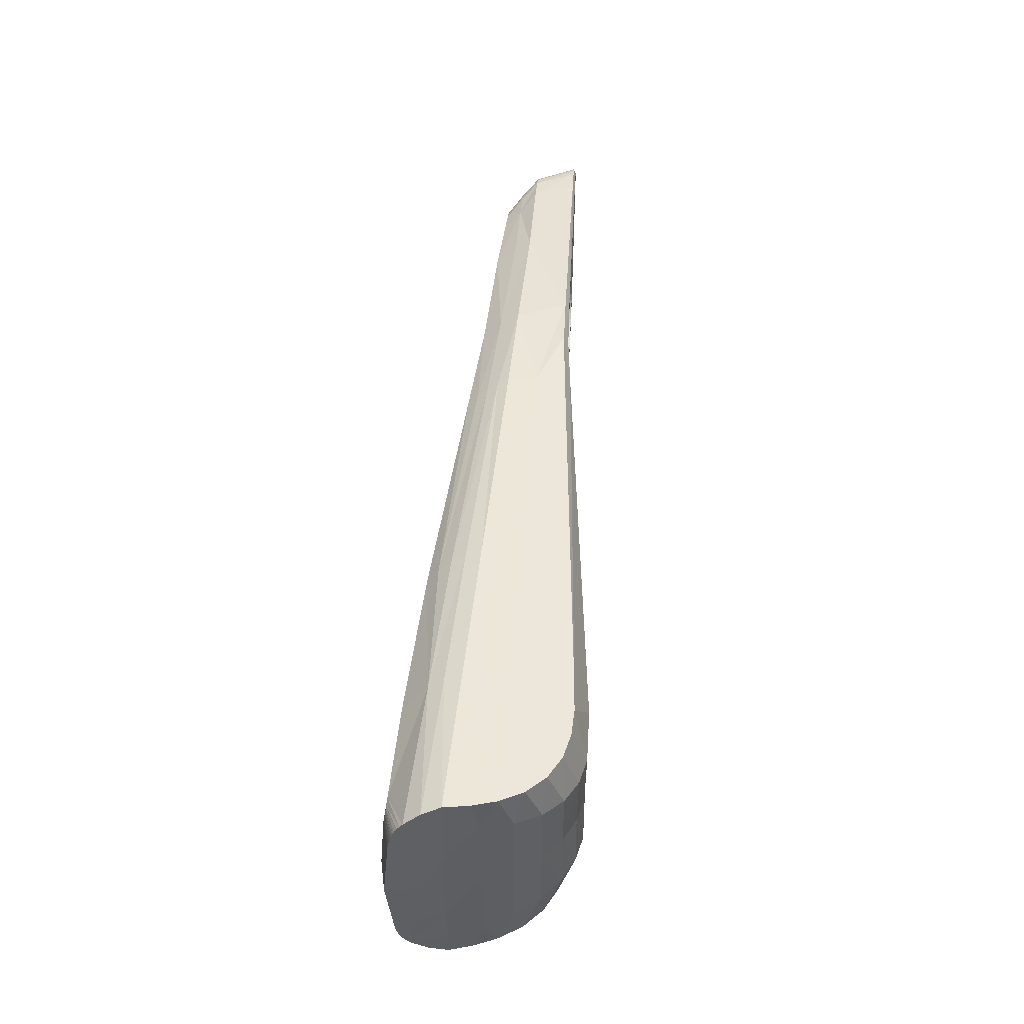
<metadata>
{"format":"obj","ext":"obj","renderer":"f3d","projection":"perspective","resolution":1024,"background":"white","views":[{"elev":47.0,"azim":93.6,"up":"+Y"}]}
</metadata>
<code>
o Siteco_SL_11_micro_Glas
v -0.3656 -0.06298 -0.03005
v -0.5111 -0.06724 -0.03005
v -0.3703 0.0653 -0.03005
v -0.5159 0.0667 -0.03005
v -0.358 0.05529 -0.03005
v -0.5368 -0.04584 -0.03005
v -0.5254 -0.06298 -0.03005
v -0.5368 0.04573 -0.03005
v -0.3537 0.04097 -0.03005
v -0.3542 -0.04584 -0.03005
v -0.3751 -0.06681 -0.03005
v -0.5254 0.06287 -0.03005
v -0.358 -0.0554 -0.03005
v -0.533 0.05529 -0.03005
v -0.533 -0.0554 -0.03005
v -0.3799 0.06713 -0.03005
v -0.5159 -0.06681 -0.03005
v -0.5207 0.0653 -0.03005
v -0.3556 0.0506 -0.03005
v -0.3556 -0.05071 -0.03005
v -0.5296 0.05947 -0.03005
v -0.3703 -0.06541 -0.03005
v -0.3799 -0.06724 -0.03005
v -0.5354 0.0506 -0.03005
v -0.5354 -0.05071 -0.03005
v -0.5296 -0.05958 -0.03005
v -0.3656 0.06287 -0.03005
v -0.3542 0.04573 -0.03005
v -0.3614 -0.05958 -0.03005
v -0.3614 0.05947 -0.03005
v -0.5207 -0.06541 -0.03005
v -0.3751 0.0667 -0.03005
v -0.5111 0.06713 -0.03005
v -0.5373 0.04097 -0.03005
v -0.5373 -0.04108 -0.03005
v -0.3537 -0.04108 -0.03005
f 16 2 33
f 23 2 9
f 34 2 35
f 28 2 32
f 21 2 14
f 36 1 9
f 18 2 12
f 22 11 9
f 15 2 26
f 19 28 32
f 13 1 20
f 24 2 8
f 6 2 25
f 3 19 32
f 7 2 31
f 4 2 18
f 5 19 3
f 20 1 10
f 12 2 21
f 1 22 9
f 11 23 9
f 14 2 24
f 25 2 15
f 26 2 7
f 27 5 3
f 9 2 28
f 29 1 13
f 30 5 27
f 31 2 17
f 32 2 16
f 33 2 4
f 8 2 34
f 35 2 6
f 10 1 36
o Siteco_SL_11_micro
v -0.3712 0.06566 -0.0318
v -0.02018 0.04078 -0.05749
v -0.5222 -0.05902 0.008541
v -0.3684 -0.06448 -0.03182
v 0.04555 0.05606 0.04715
v -0.5421 0.0728 -0.02864
v 0.0455 -0.05643 0.04697
v -0.000977 -0.06973 -0.04363
v 0.04781 0 0.05473
v -0.1381 -0.07425 0.03038
v -0.1364 0.06738 0.03832
v -0.3554 0.07742 0.01481
v -0.3554 -0.07742 0.01481
v -0.521 0.06157 0.008548
v -0.5451 -0.06735 -0.02862
v 0.01323 0.07032 -0.03558
v -0.4421 0.08059 -0.000453
v -0.4384 -0.06519 0.02267
v -0.5458 0.049 -0.02994
v -0.3342 0.08095 -0.03267
v -0.04286 -0.06243 0.04427
v 0.02051 0 -0.03377
v -0.3342 -0.08095 -0.03267
v -0.0445 0.07039 0.03598
v -0.05004 -0.07131 -0.04817
v -0.5254 -0.06279 -0.0105
v -0.533 0.05529 -0.01047
v -0.3656 0.06292 -0.01179
v 0.03253 -0.07315 -0.009727
v -0.5063 -0.05601 0.01874
v -0.3703 -0.06535 -0.01177
v -0.5344 -0.0774 -0.02863
v -0.03341 0.07042 -0.04891
v -0.51 0.06847 0.008892
v -0.2881 0.08265 0.01238
v -0.2881 -0.08265 0.01238
v -0.006052 0 -0.05301
v 0.02168 0.04692 0.054
v -0.5476 3.5e-05 -0.02993
v 0.009139 -0.042 -0.04557
v -0.3548 0.04821 -0.03195
v -0.5163 0.06661 -0.03015
v 0.03253 0.07315 -0.009727
v -0.5097 -0.06849 0.008905
v -0.5078 0.05538 0.01874
v -0.3548 -0.0482 -0.03195
v -0.537 -0.0379 -0.002335
v 0.02168 -0.04692 0.054
v -0.5143 -0.07959 -0.02865
v -0.04769 -0.07954 0.01627
v -0.05173 0 -0.05711
v -0.3556 0.05065 -0.01184
v -0.5458 -0.04893 -0.02994
v -0.1413 0.08245 0.01204
v -0.3003 -0.07726 -0.03543
v -0.3003 0.07726 -0.03543
v -0.3556 -0.05065 -0.01184
v -0.5365 0.04763 -0.002318
v -0.3684 0.08144 -0.03182
v -0.004826 -0.04068 -0.05343
v -0.5369 -0.04568 -0.01045
v 0.03074 0 -0.01854
v -0.3684 -0.08144 -0.03182
v -0.533 0.05549 -0.03003
v 0.009139 0.042 -0.04557
v -0.5208 0.06528 -0.01052
v -0.04118 0.05222 0.05152
v -0.1413 -0.08245 0.01204
v 0.04277 0.07147 0.03181
v -0.4421 -0.08059 -0.000453
v -0.4384 0.06519 0.02267
v -0.05173 0.04422 -0.05745
v -0.53 -0.07154 -0.002111
v 0.04277 -0.07147 0.03181
v -0.5297 -0.05938 -0.03006
v -0.5344 0.07747 -0.02863
v 0.01323 -0.07032 -0.03558
v -0.000977 0.06973 -0.04363
v -0.4902 0.0701 0.00916
v -0.04611 0.07609 0.02665
v 0.02877 0 0.0584
v -0.3551 0.06774 0.02611
v -0.5333 0.06711 -0.002215
v -0.5113 -0.03751 0.01918
v -0.5187 -0.07622 -0.001758
v -0.3551 -0.06774 0.02611
v -0.0445 -0.07039 0.03598
v -0.5111 -0.06705 -0.01056
v -0.3624 0.06041 -0.03186
v -0.1347 -0.05865 0.04544
v -0.4952 0.06131 0.01914
v -0.1381 0.07425 0.03038
v -0.5379 3.5e-05 -0.002365
v -0.4955 -0.06029 0.01913
v 0.03051 0.04853 -0.01839
v 0.03051 -0.04853 -0.01839
v -0.5369 -0.04601 -0.03001
v -0.3538 0 -0.03196
v -0.3751 0.06675 -0.01175
v -0.525 0.07461 -0.001957
v 0.008047 0 -0.04534
v -0.4902 -0.07005 0.00916
v 0.02106 0.0447 -0.03378
v 0.02106 -0.0447 -0.03378
v -0.5143 0.07966 -0.02865
v -0.5461 0.06429 -0.02862
v -0.5351 -0.06123 -0.002274
v -0.004826 0.04068 -0.05343
v -0.02018 -0.04078 -0.05749
v -0.5369 0.04608 -0.03001
v -0.02108 0 -0.05699
v -0.377 -0.06702 -0.03176
v -0.3556 -0.08513 0.00285
v -0.3556 0.08513 0.00285
v 0.03836 0 -0.00023
v -0.5421 -0.07273 -0.02864
v -0.3614 -0.05953 -0.01181
v -0.5369 0.04575 -0.01045
v -0.05173 -0.04422 -0.05745
v -0.3599 -0.05778 -0.03188
v -0.5163 -0.06654 -0.03015
v -0.5258 0.0627 -0.03009
v 0.02452 -0.07153 -0.02394
v 0.02452 0.07153 -0.02394
v -0.5111 0.06712 -0.01056
v -0.01689 0.06981 -0.04782
v -0.01689 -0.06981 -0.04782
v -0.5258 -0.06263 -0.03009
v -0.3537 0.04102 -0.01184
v -0.2886 -0.0862 0.005366
v -0.2886 0.0862 0.005366
v -0.5038 0.07762 -0.001293
v -0.03341 -0.07042 -0.04891
v 0.01681 0.04746 0.05384
v -0.5105 0.04864 0.01887
v -0.5195 -0.06353 0.008574
v -0.04769 0.07954 0.01627
v -0.3751 -0.06675 -0.01175
v -0.5281 0.07875 -0.02862
v -0.04118 -0.05222 0.05152
v -0.5244 0.04304 0.008702
v -0.2998 -0.08578 -0.03157
v -0.5281 -0.07868 -0.02862
v -0.1344 0 0.05018
v -0.1397 -0.07927 0.02162
v 0.04062 0.0765 0.02027
v -0.5038 -0.07755 -0.001293
v 0.04485 0.06155 0.04356
v -0.04611 -0.07609 0.02665
v -0.533 -0.05522 -0.01047
v -0.53 0.07161 -0.002111
v 0.04062 -0.0765 0.02027
v -0.05004 0.07131 -0.04817
v -0.5374 3.5e-05 -0.03
v -0.1347 0.05865 0.04544
v -0.1364 -0.06738 0.03832
v -0.4413 0.07414 0.009979
v -0.4413 -0.07414 0.009979
v 0.04491 -0.06115 0.04389
v -0.5472 -0.05717 -0.02863
v -0.1397 0.07928 0.02162
v -0.377 0.06702 -0.03176
v -0.4825 -0.06157 0.01979
v -0.3537 -0.04102 -0.01184
v -0.3332 -0.08721 -0.02968
v 0.03758 -0.07487 0.0054
v 0.03758 0.07487 0.0054
v -0.4825 0.06256 0.01979
v -0.5485 0.03988 -0.02863
v -0.5091 -0.05227 0.01876
v -0.3578 0.05484 -0.03191
v -0.2877 0.07834 0.01911
v -0.2877 -0.07834 0.01911
v -0.5121 2.7e-05 0.01971
v -0.5297 0.05945 -0.03006
v -0.3332 0.08721 -0.02968
v -0.5195 0.06361 0.008575
v -0.3683 0.0864 -0.02921
v -0.3683 -0.0864 -0.02921
v -0.525 -0.07454 -0.001957
v -0.5404 0.07 -0.02998
v -0.5187 0.07629 -0.001758
v -0.5438 -0.07022 -0.02863
v -0.3614 0.05952 -0.01181
v -0.3653 -0.06265 -0.03184
v -0.5333 -0.06704 -0.002215
v -0.5374 -0.04092 -0.03
v -0.537 0.03797 -0.002335
v -0.5365 -0.04757 -0.002318
v -0.5351 0.0613 -0.002274
v -0.5303 0.07481 -0.03005
v -0.5341 -0.0738 -0.03003
v -0.5153 -0.06665 0.008697
v -0.5485 -0.03982 -0.02863
v -0.5296 0.05946 -0.01048
v -0.3541 0.04465 -0.03196
v -0.3541 -0.04465 -0.03196
v -0.5153 0.06668 0.008695
v -0.5113 0.0385 0.01918
v -0.533 -0.05542 -0.03003
v -0.5355 -0.05054 -0.01046
v -0.5235 -0.05341 0.008579
v -0.3656 -0.06292 -0.01179
v -0.5404 -0.06993 -0.02998
v -0.5438 0.07029 -0.02863
v -0.5472 0.05724 -0.02863
v -0.3552 -0 0.0302
v -0.358 0.05534 -0.01182
v -0.544 -0.06275 -0.02995
v -0.5212 0.06512 -0.03012
v -0.5212 -0.06505 -0.03012
v -0.5374 0.04099 -0.03
v -0.3703 0.06535 -0.01177
v -0.5354 -0.05091 -0.03002
v -0.5112 0.06712 -0.03019
v -0.5063 0.05704 0.01874
v -0.3542 0.04578 -0.01184
v -0.3799 -0.06719 -0.01173
v 0.02566 0.04533 0.05432
v 0.0465 0.0436 0.05072
v -0.5355 0.05061 -0.01046
v -0.5354 0.05098 -0.03002
v -0.5159 -0.06661 -0.01054
v -0.5109 -0.04485 0.01896
v -0.358 -0.05534 -0.01182
v 0.02566 -0.04533 0.05432
v -0.5226 0.05787 0.008546
v -0.4996 -0.0594 0.01895
v 0.0465 -0.0436 0.05072
v -0.5258 -0.07532 -0.03009
v -0.5258 0.07539 -0.03009
v -0.5002 0.06021 0.01892
v -0.5254 0.06286 -0.0105
v -0.5296 -0.05939 -0.01048
v -0.5208 -0.06521 -0.01052
v -0.5148 -0.0759 -0.03016
v -0.5148 0.07597 -0.03016
v -0.3799 0.06719 -0.01173
v -0.3542 -0.04578 -0.01184
v 0.04306 0.02923 0.02026
v -0.5112 -0.06705 -0.03019
v -0.5159 0.06668 -0.01054
v -0.3684 0.06448 -0.03182
v -0.5341 0.07387 -0.03003
v -0.374 -0.0665 -0.03178
v -0.3578 -0.05484 -0.03191
v -0.544 0.06282 -0.02995
v 0.04453 -0.06354 0.04173
v -0.5318 0.06955 -0.00217
v -0.5373 0.04099 -0.01045
v -0.5303 -0.07474 -0.03005
v -0.5373 -0.04092 -0.01045
v -0.5372 -0.07632 -0.02864
v -0.5398 0.07484 -0.02864
v -0.5318 -0.06948 -0.00217
v -0.3599 0.05779 -0.03188
v 0.04453 0.06354 0.04173
v -0.5176 -0.06526 0.008623
v -0.5419 -0.06788 -0.02997
v -0.3624 -0.06041 -0.03186
v -0.5478 -0.04977 -0.02864
v -0.5478 0.04984 -0.02864
v -0.2867 -0.0674 0.0317
v -0.5419 0.06795 -0.02997
v -0.3561 0.05164 -0.03193
v -0.3561 -0.05163 -0.03193
v -0.5176 0.06528 0.008622
v -0.5398 -0.07477 -0.02864
v -0.5372 0.07639 -0.02864
v -0.2867 0.0674 0.0317
v -0.4911 -0.06085 0.01934
v -0.3653 0.06265 -0.03184
v -0.5461 -0.06422 -0.02862
v -0.374 0.0665 -0.03178
v -0.2937 -0.08596 -0.01327
v -0.2937 0.08596 -0.01327
v -0.5496 3.5e-05 -0.02863
v -0.3712 -0.06565 -0.0318
v -0.3538 0.04102 -0.03196
v -0.3538 -0.04102 -0.03196
v 0.04523 -0.05884 0.0456
v -0.5099 -0.05 0.01881
v -0.509 0.05336 0.01876
v -0.38 -0.06719 -0.03174
v -0.38 0.06719 -0.03174
v -0.523 -0.05636 0.008554
v 0.01681 -0.04746 0.05384
v -0.5386 -0.07159 -0.02999
v -0.5386 0.07166 -0.02999
v -0.5451 0.06742 -0.02862
v -0.5044 -0.05743 0.01878
v -0.5127 -0.0677 0.008788
v 0.04514 0.05951 0.04514
v -0.0407 0 0.05608
v 0.04306 -0.02923 0.02026
v -0.5073 0.06899 0.009001
v -0.513 0.06764 0.008777
v 0.04568 0.05473 0.04774
v -0.5045 0.05836 0.01878
v -0.5203 -0.06253 0.008558
v -0.5255 2.7e-05 0.008942
v -0.5074 -0.06891 0.008996
v 0.04598 -0.05121 0.04899
v 0.04565 0 0.03374
v -0.4374 2.7e-05 0.02596
v 0.02352 0.04649 0.05409
v 0.02352 -0.04649 0.05409
v 0.04541 0.05728 0.04653
v -0.5216 0.06039 0.008542
v -0.5216 -0.06027 0.008542
v -0.5186 -0.06444 0.008596
v -0.5203 0.06264 0.008559
v 0.03735 0.05321 -5.7e-05
v 0.03735 -0.05321 -5.7e-05
v -0.5186 0.06452 0.008597
v 0.02739 0.03935 0.05531
v 0.04348 0 0.02026
v 0.04593 0.05188 0.04878
v 0.04563 -0.05516 0.04756
v 0.02739 -0.03935 0.05531
v 0.04508 -0.06 0.04479
v -0.5079 -0.05428 0.01874
v -0.2872 -0.07325 0.02555
v -0.2872 0.07325 0.02555
v 0.02504 0.0458 0.05423
v 0.0453 0.03585 0.03621
v 0.0453 -0.03585 0.03621
v 0.04181 -0.05844 0.02026
v 0.04181 0.05844 0.02026
v -0.5244 -0.04299 0.008701
v 0.02504 -0.0458 0.05423
v -0.2866 -0 0.0361
v 0.04615 0.049 0.04959
v 0.04618 -0.04857 0.0497
v -0.5233 0.05505 0.008565
v 0.02656 0.04412 0.05453
v 0.02705 -0.0426 0.05479
v 0.0458 0.05332 0.04829
v -0.3332 0 -0.03268
v 0.02616 -0.04477 0.05442
v 0.04587 -0.05254 0.04856
v 0.02705 0.0426 0.05479
v 0.04576 -0.05386 0.04809
v 0.02616 0.04477 0.05442
v 0.02656 -0.04412 0.05453
v -0.2998 0.08578 -0.03158
f 92 87 91
f 107 341 243
f 341 122 243
f 311 65 104
f 79 312 90
f 204 341 107
f 331 151 353
f 126 180 299
f 91 87 155
f 350 151 331
f 180 191 306
f 340 331 353
f 176 356 117
f 86 202 188
f 203 173 182
f 180 103 191
f 189 382 312
f 61 311 178
f 85 215 106
f 224 205 129
f 230 83 313
f 183 85 106
f 137 96 73
f 92 189 108
f 214 53 150
f 107 243 118
f 106 215 149
f 341 54 122
f 226 242 298
f 286 288 248
f 312 212 214
f 375 59 134
f 104 65 86
f 176 330 126
f 101 137 144
f 151 349 276
f 201 311 215
f 59 316 134
f 79 90 173
f 60 191 103
f 61 159 311
f 169 61 155
f 190 288 223
f 254 277 124
f 274 161 251
f 231 211 158
f 321 274 251
f 200 165 134
f 311 159 65
f 98 132 140
f 216 68 121
f 177 337 210
f 320 277 254
f 316 200 134
f 250 186 236
f 109 304 289
f 160 189 312
f 144 114 101
f 177 210 235
f 136 290 187
f 47 360 306
f 312 214 150
f 359 192 299
f 215 311 149
f 87 92 108
f 144 137 73
f 117 256 352
f 248 288 190
f 129 205 313
f 159 140 132
f 145 163 169
f 301 207 56
f 88 207 301
f 175 168 141
f 158 211 227
f 131 98 139
f 160 312 79
f 294 229 327
f 138 54 199
f 234 303 335
f 107 115 204
f 296 153 156
f 156 59 296
f 337 366 120
f 225 196 143
f 265 117 356
f 121 179 85
f 247 259 157
f 57 46 123
f 284 57 123
f 145 155 87
f 108 69 38
f 220 292 244
f 143 196 309
f 250 236 245
f 47 191 60
f 128 208 47
f 178 311 201
f 59 375 91
f 212 312 382
f 91 375 92
f 221 239 153
f 226 298 94
f 371 177 171
f 273 95 321
f 56 207 95
f 137 76 96
f 44 96 76
f 250 237 186
f 139 98 58
f 98 140 58
f 40 59 99
f 272 320 99
f 283 100 55
f 257 146 258
f 101 114 52
f 139 160 131
f 61 91 155
f 145 169 155
f 231 158 269
f 352 103 330
f 72 181 46
f 181 123 46
f 362 340 276
f 60 293 105
f 194 54 138
f 54 194 49
f 193 107 48
f 107 193 115
f 108 38 87
f 147 87 38
f 143 366 225
f 109 229 294
f 284 123 110
f 340 363 331
f 157 266 247
f 324 111 228
f 280 211 325
f 136 305 290
f 61 44 113
f 44 76 113
f 114 189 52
f 162 38 69
f 168 175 218
f 115 332 127
f 197 60 116
f 60 105 116
f 117 265 45
f 256 117 45
f 48 107 118
f 360 48 118
f 234 187 303
f 177 371 226
f 238 318 260
f 54 120 199
f 106 138 183
f 80 216 121
f 54 49 122
f 49 359 122
f 188 185 86
f 86 185 181
f 247 271 259
f 308 279 95
f 64 279 308
f 299 192 126
f 126 192 57
f 235 341 204
f 268 234 335
f 116 90 197
f 197 90 71
f 83 366 129
f 313 83 129
f 318 199 260
f 229 264 327
f 349 151 131
f 131 160 79
f 151 350 132
f 159 132 65
f 89 133 245
f 190 223 89
f 315 375 134
f 134 165 315
f 135 37 249
f 187 234 136
f 332 115 218
f 58 76 137
f 101 58 137
f 138 338 121
f 338 138 130
f 101 52 139
f 139 58 101
f 113 76 140
f 58 140 76
f 273 78 267
f 321 251 273
f 119 241 326
f 300 100 283
f 291 336 222
f 222 219 291
f 162 144 38
f 144 73 38
f 73 96 145
f 96 163 145
f 258 146 55
f 55 248 75
f 38 73 147
f 73 145 147
f 99 281 314
f 281 67 314
f 49 106 149
f 149 72 49
f 71 150 48
f 53 48 150
f 131 151 98
f 151 132 98
f 295 111 240
f 291 219 152
f 282 261 93
f 154 146 257
f 282 93 302
f 302 59 282
f 272 266 157
f 320 272 277
f 102 246 78
f 78 246 267
f 113 140 159
f 61 113 159
f 139 52 160
f 52 189 160
f 102 78 278
f 162 189 114
f 144 162 114
f 163 96 44
f 61 163 44
f 111 164 228
f 111 62 164
f 88 77 253
f 72 149 166
f 104 72 166
f 150 71 167
f 71 90 167
f 115 53 168
f 218 115 168
f 147 145 87
f 163 61 169
f 170 293 60
f 47 60 128
f 204 319 171
f 263 171 319
f 336 206 346
f 336 346 222
f 116 173 90
f 116 182 173
f 281 174 67
f 218 175 112
f 267 158 227
f 126 57 176
f 176 57 323
f 177 226 94
f 177 224 337
f 61 178 91
f 201 91 178
f 266 287 164
f 121 68 179
f 330 103 180
f 126 330 180
f 104 181 72
f 86 181 104
f 293 365 105
f 116 105 182
f 121 85 183
f 138 121 183
f 184 362 276
f 329 342 344
f 110 123 185
f 123 181 185
f 92 212 382
f 189 92 382
f 111 270 62
f 285 241 119
f 50 285 119
f 110 185 188
f 364 284 110
f 189 162 69
f 69 108 189
f 75 190 89
f 248 190 75
f 47 306 191
f 170 60 103
f 209 46 192
f 46 57 192
f 193 53 115
f 53 193 48
f 106 194 138
f 194 106 49
f 363 195 331
f 343 317 43
f 196 89 245
f 196 225 297
f 197 71 128
f 60 197 128
f 198 95 310
f 135 198 310
f 307 138 199
f 327 307 199
f 82 93 275
f 201 99 59
f 201 59 91
f 65 132 350
f 86 65 202
f 79 173 203
f 131 79 349
f 127 252 204
f 115 127 204
f 205 94 298
f 75 205 55
f 206 336 66
f 358 199 206
f 220 125 292
f 125 95 292
f 208 71 48
f 128 71 208
f 49 72 209
f 72 46 209
f 341 120 54
f 337 120 210
f 63 100 211
f 211 100 217
f 56 212 92
f 95 212 56
f 348 50 81
f 285 50 348
f 212 95 214
f 95 141 214
f 99 201 215
f 85 99 215
f 229 109 216
f 109 289 216
f 217 100 300
f 325 290 305
f 218 112 136
f 136 70 218
f 245 236 295
f 222 51 219
f 64 125 220
f 221 59 40
f 40 239 221
f 143 51 222
f 39 143 222
f 223 133 89
f 223 97 133
f 224 177 94
f 94 205 224
f 366 83 225
f 83 297 225
f 263 119 226
f 119 142 226
f 325 305 280
f 227 112 175
f 68 287 179
f 289 324 228
f 216 80 328
f 328 80 264
f 230 75 89
f 297 83 230
f 63 211 231
f 253 77 232
f 77 56 232
f 82 275 233
f 59 82 233
f 70 333 268
f 70 136 333
f 171 177 235
f 204 171 235
f 236 111 295
f 236 270 111
f 133 97 237
f 143 39 322
f 322 39 318
f 40 67 239
f 152 295 240
f 304 324 289
f 285 42 241
f 300 42 217
f 226 142 242
f 55 242 142
f 299 180 368
f 180 306 368
f 244 207 88
f 196 245 309
f 51 245 219
f 269 158 246
f 246 158 267
f 164 271 247
f 247 266 164
f 154 248 146
f 146 248 55
f 249 279 64
f 133 250 245
f 133 237 250
f 251 78 273
f 278 78 251
f 213 81 252
f 204 252 81
f 253 232 165
f 148 254 174
f 352 170 103
f 344 342 361
f 369 378 256
f 256 184 369
f 257 258 63
f 100 258 55
f 63 258 100
f 157 259 124
f 366 260 120
f 260 199 120
f 156 153 261
f 323 356 176
f 343 43 367
f 345 263 319
f 119 263 345
f 264 307 327
f 80 130 264
f 195 265 370
f 373 370 265
f 179 287 266
f 179 266 85
f 175 141 267
f 227 175 267
f 127 70 268
f 335 127 268
f 269 246 102
f 236 186 270
f 164 62 271
f 99 85 272
f 266 272 85
f 141 95 273
f 267 141 273
f 274 198 135
f 233 275 200
f 105 365 182
f 365 203 182
f 277 272 157
f 157 124 277
f 278 251 161
f 249 37 279
f 279 37 95
f 280 112 227
f 227 211 280
f 148 281 99
f 148 174 281
f 156 261 282
f 282 59 156
f 55 142 283
f 283 326 241
f 364 195 284
f 57 284 323
f 187 42 285
f 213 187 285
f 248 154 286
f 68 228 287
f 164 287 228
f 97 223 288
f 216 289 68
f 289 228 68
f 217 42 290
f 187 290 42
f 291 152 109
f 109 172 291
f 244 292 207
f 292 95 207
f 184 365 293
f 294 347 109
f 294 66 347
f 219 245 295
f 219 295 152
f 296 59 221
f 221 153 296
f 230 89 297
f 89 196 297
f 242 55 298
f 55 205 298
f 122 359 299
f 368 122 299
f 283 241 300
f 300 241 42
f 301 56 77
f 88 301 77
f 59 302 82
f 302 93 82
f 187 213 351
f 351 213 252
f 109 152 304
f 152 240 304
f 280 305 112
f 136 112 305
f 360 118 306
f 118 368 306
f 307 264 130
f 130 138 307
f 125 308 95
f 64 308 125
f 143 309 51
f 309 245 51
f 95 37 310
f 135 310 37
f 311 104 166
f 149 311 166
f 90 312 167
f 312 150 167
f 205 75 313
f 75 230 313
f 314 67 40
f 40 99 314
f 165 232 315
f 232 56 315
f 233 200 316
f 59 233 316
f 84 195 357
f 195 43 357
f 206 199 318
f 39 206 318
f 50 319 81
f 204 81 319
f 184 170 74
f 170 372 342
f 254 148 320
f 320 148 99
f 321 95 198
f 274 321 198
f 322 238 143
f 318 238 322
f 323 343 381
f 323 195 84
f 240 111 324
f 304 240 324
f 325 211 217
f 217 290 325
f 119 326 142
f 283 142 326
f 66 294 327
f 327 199 66
f 328 229 216
f 264 229 328
f 334 184 329
f 184 74 329
f 352 330 117
f 176 117 330
f 364 110 188
f 202 364 188
f 70 127 332
f 70 332 218
f 234 333 136
f 234 268 333
f 334 329 41
f 41 255 334
f 127 335 252
f 303 252 335
f 336 172 66
f 336 291 172
f 337 224 129
f 129 366 337
f 130 80 338
f 338 80 121
f 376 379 377
f 195 339 43
f 340 256 45
f 265 340 45
f 120 341 210
f 341 235 210
f 329 74 342
f 170 342 74
f 343 323 84
f 84 317 343
f 41 329 344
f 344 361 41
f 345 50 119
f 319 50 345
f 206 39 346
f 346 39 222
f 172 109 347
f 172 347 66
f 81 213 348
f 348 213 285
f 349 203 365
f 349 79 203
f 65 350 202
f 202 350 364
f 252 303 351
f 351 303 187
f 378 170 352
f 256 378 352
f 151 276 353
f 276 340 353
f 374 372 354
f 354 184 374
f 377 379 43
f 262 43 355
f 373 265 356
f 323 373 356
f 357 43 317
f 84 357 317
f 206 66 358
f 66 199 358
f 49 209 359
f 209 192 359
f 47 208 360
f 208 48 360
f 342 372 361
f 41 361 255
f 170 184 293
f 362 184 256
f 340 362 256
f 195 363 265
f 363 340 265
f 195 323 284
f 331 195 364
f 350 331 364
f 184 276 365
f 276 349 365
f 238 366 143
f 366 238 260
f 343 367 381
f 367 43 262
f 368 118 243
f 122 368 243
f 369 184 354
f 354 378 369
f 373 339 370
f 195 370 339
f 371 263 226
f 171 263 371
f 374 380 372
f 361 372 255
f 323 381 373
f 381 339 373
f 334 380 374
f 184 334 374
f 56 375 315
f 375 56 92
f 262 355 376
f 367 262 381
f 339 377 43
f 381 377 339
f 372 170 378
f 354 372 378
f 376 355 379
f 379 355 43
f 334 255 380
f 372 380 255
f 381 262 376
f 376 377 381
f 141 53 214
f 168 53 141
f 275 261 174
f 249 64 220
f 254 274 165
f 239 67 174
f 135 249 220
f 269 102 278
f 63 231 269
f 165 200 254
f 253 165 220
f 288 286 161
f 124 259 271
f 269 278 154
f 154 63 269
f 237 97 288
f 200 275 174
f 153 239 174
f 271 62 270
f 278 161 286
f 124 271 237
f 237 288 124
f 275 93 261
f 161 124 288
f 186 237 271
f 274 135 220
f 220 244 88
f 254 124 274
f 270 186 271
f 286 154 278
f 88 253 220
f 261 153 174
f 174 254 200
f 154 257 63
f 161 274 124
f 274 220 165

</code>
